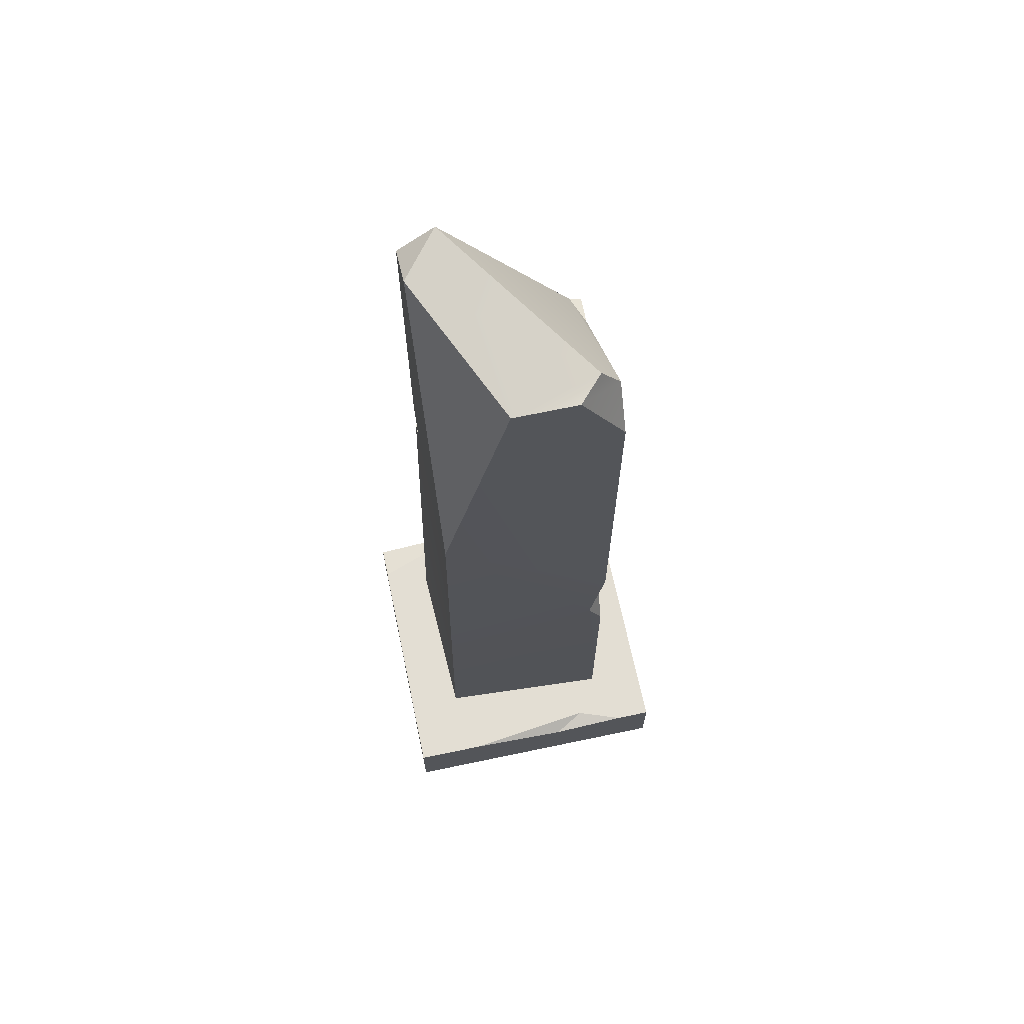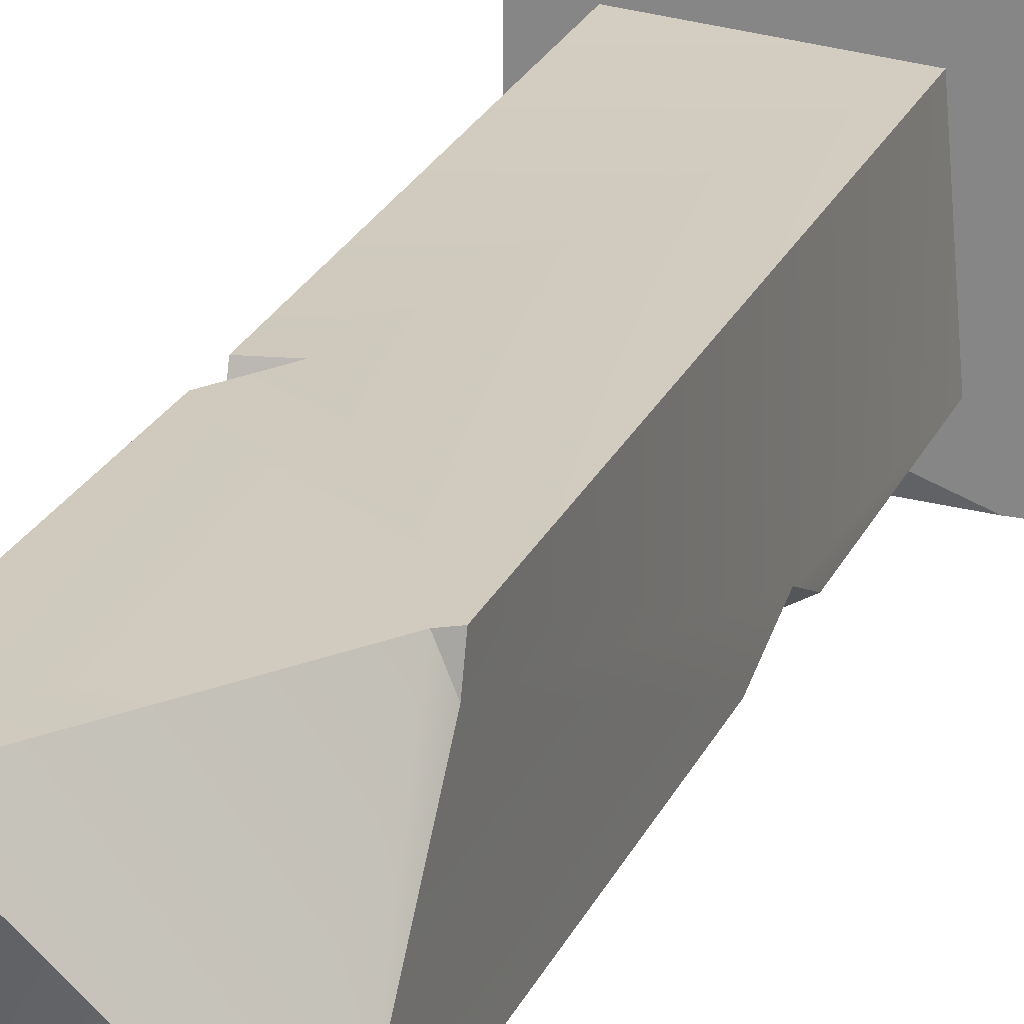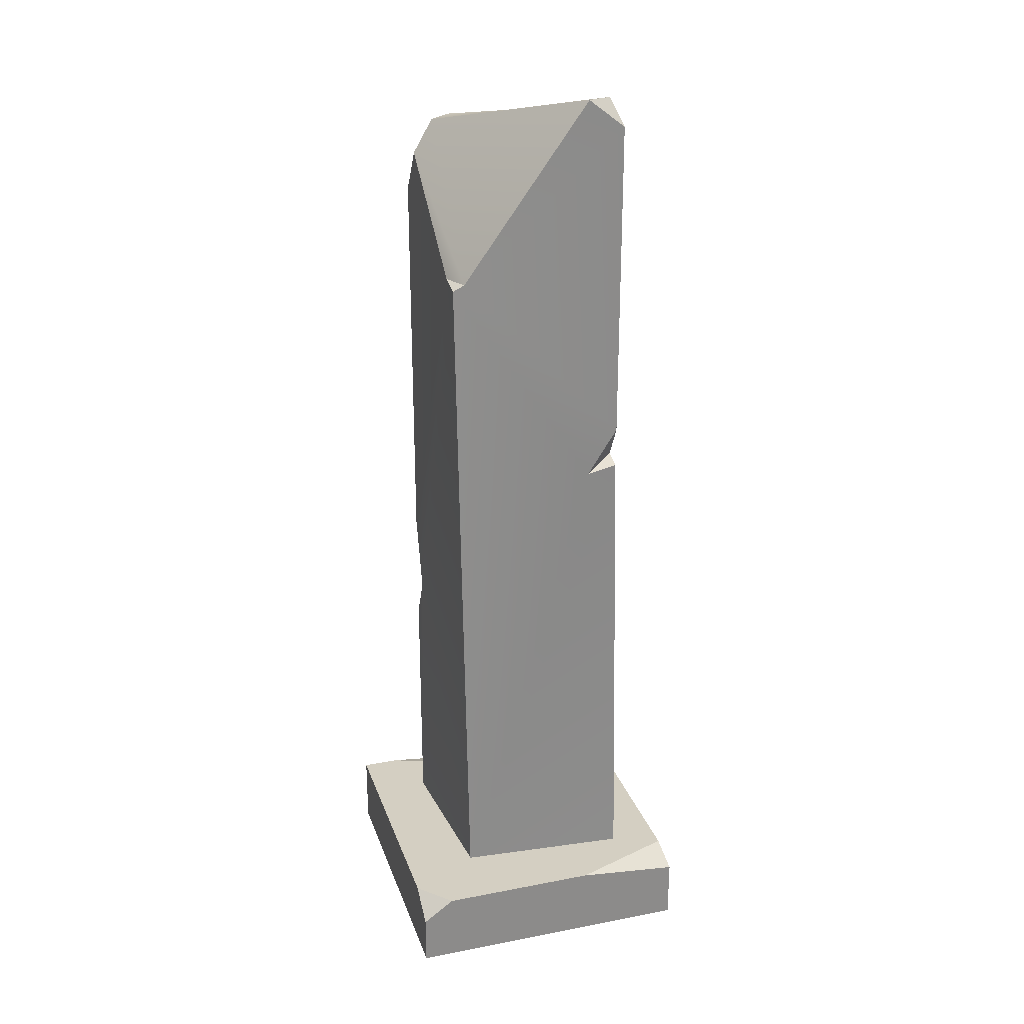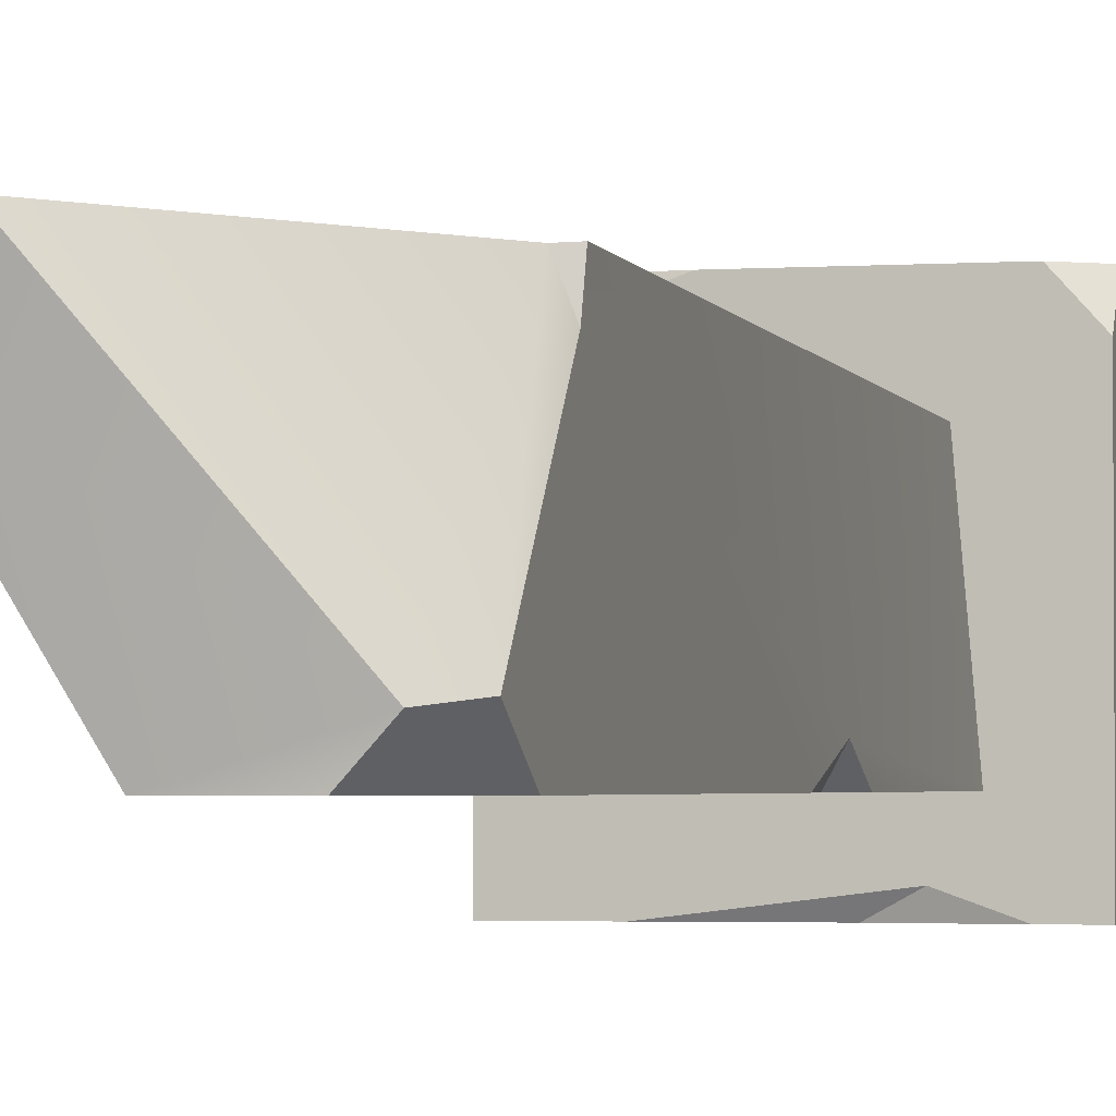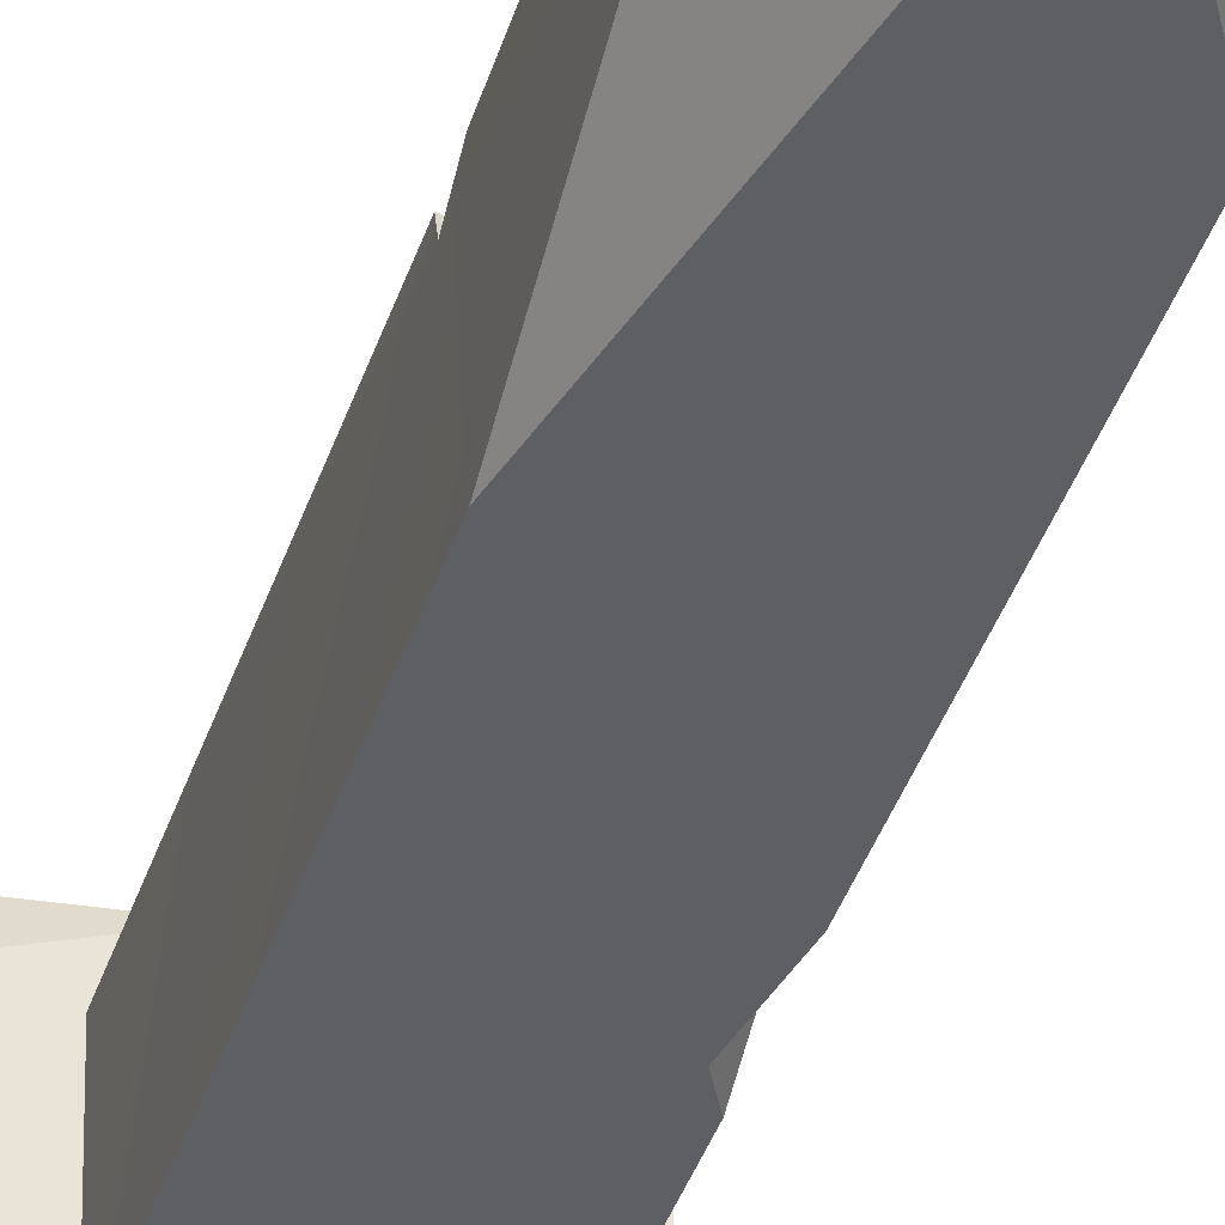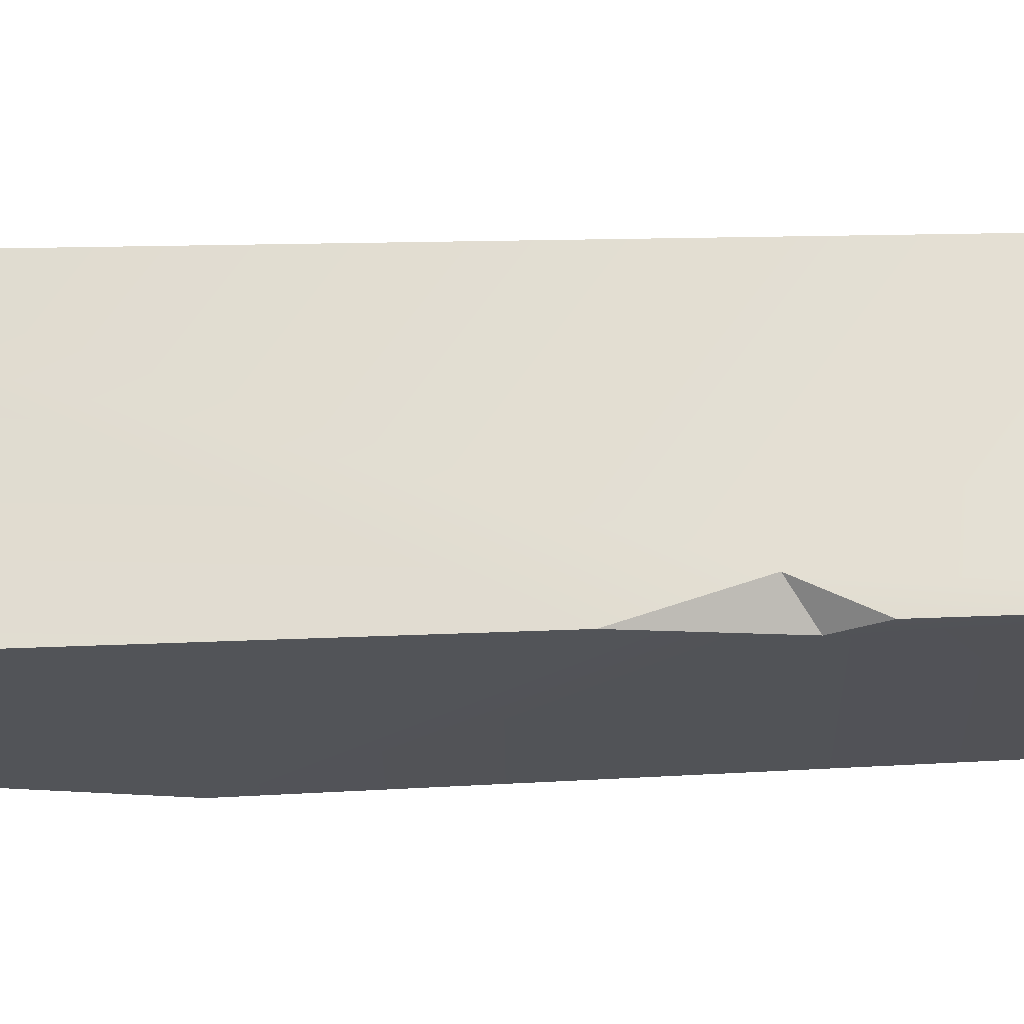
<metadata>
{"format":"obj","ext":"obj","renderer":"f3d","projection":"perspective","resolution":1024,"background":"white","views":[{"elev":67.3,"azim":168.1,"up":"+Y"},{"elev":23.0,"azim":-160.5,"up":"+Z"},{"elev":25.8,"azim":-17.1,"up":"+Y"},{"elev":-2.4,"azim":-165.1,"up":"+Z"},{"elev":-39.9,"azim":163.2,"up":"+Z"},{"elev":-23.2,"azim":-84.9,"up":"+Z"}]}
</metadata>
<code>
v  -0.2514 0.2321 0.259
v  0.3331 0.2321 0.3066
v  -0.3 0.2321 -0.3
v  0.3103 0.2321 -0.2634
v  0.3 3.134 0.3
v  -0.3 2.619 0.3
v  0.1743 3.232 0.3
v  -0.296 2.634 0.2048
v  -0.2596 2.637 0.2973
v  0.3 3.202 0.1508
v  0.0667 3.072 -0.3
v  0.3 2.083 -0.3
v  -0.3 2.816 -0.3
v  -0.2303 3.08 -0.2118
v  -0.1489 3.074 -0.3
v  -0.3 1.478 -0.3
v  -0.2503 1.184 -0.3
v  -0.3 1.086 -0.3
v  -0.3 1.235 -0.2275
v  0.3 2.039 0.3
v  0.1961 1.879 0.3
v  0.3 1.901 0.3
v  0.3 1.922 0.2367
v  -0.2999 2.97 -0.1984
v  -0.5 0 0.5
v  0.5 0 0.5
v  -0.5 0 -0.5
v  0.5 0 -0.5
v  -0.5 0.25 -0.5
v  0.5 0.25 -0.5
v  0.1459 0.25 0.5
v  0.5 0.25 0.3737
v  0.5 0.2119 0.5
v  -0.3943 0.25 0.5
v  -0.5 0.25 0.384
v  -0.5 0.1738 0.5
v  -0.3741 0.25 -0.5
v  -0.2132 0.25 -0.4426
v  0.254 0.25 -0.5
v  -0.1037 0.2205 -0.5
o Base
g Base
f 16 17 19
f 20 21 23
f 9 7 14
f 14 24 9
f 10 11 14
f 14 7 10
f 8 6 9
f 10 12 11
f 24 14 15
f 15 13 24
f 16 11 12
f 12 17 16
f 8 13 16
f 16 19 8
f 17 18 19
f 7 5 10
f 11 15 14
f 5 7 9
f 9 20 5
f 10 5 20
f 21 22 23
f 1 2 22
f 22 21 1
f 20 9 6
f 6 21 20
f 21 6 1
f 24 8 9
f 3 18 17
f 17 4 3
f 17 12 4
f 13 15 11
f 11 16 13
f 19 18 3
f 3 1 19
f 19 1 6
f 8 24 13
f 19 6 8
f 20 12 10
f 23 4 12
f 12 20 23
f 23 22 2
f 2 4 23
f 34 35 36
f 26 33 31
f 31 34 36
f 26 31 36
f 25 26 36
f 26 28 30
f 26 30 32
f 26 32 33
f 25 36 35
f 25 35 29
f 27 25 29
f 31 33 32
f 37 38 40
f 29 35 34
f 37 29 34
f 38 37 34
f 34 31 32
f 38 34 32
f 38 32 30
f 38 30 39
f 39 30 28
f 40 39 28
f 40 28 27
f 40 27 29
f 40 29 37
f 38 39 40

</code>
